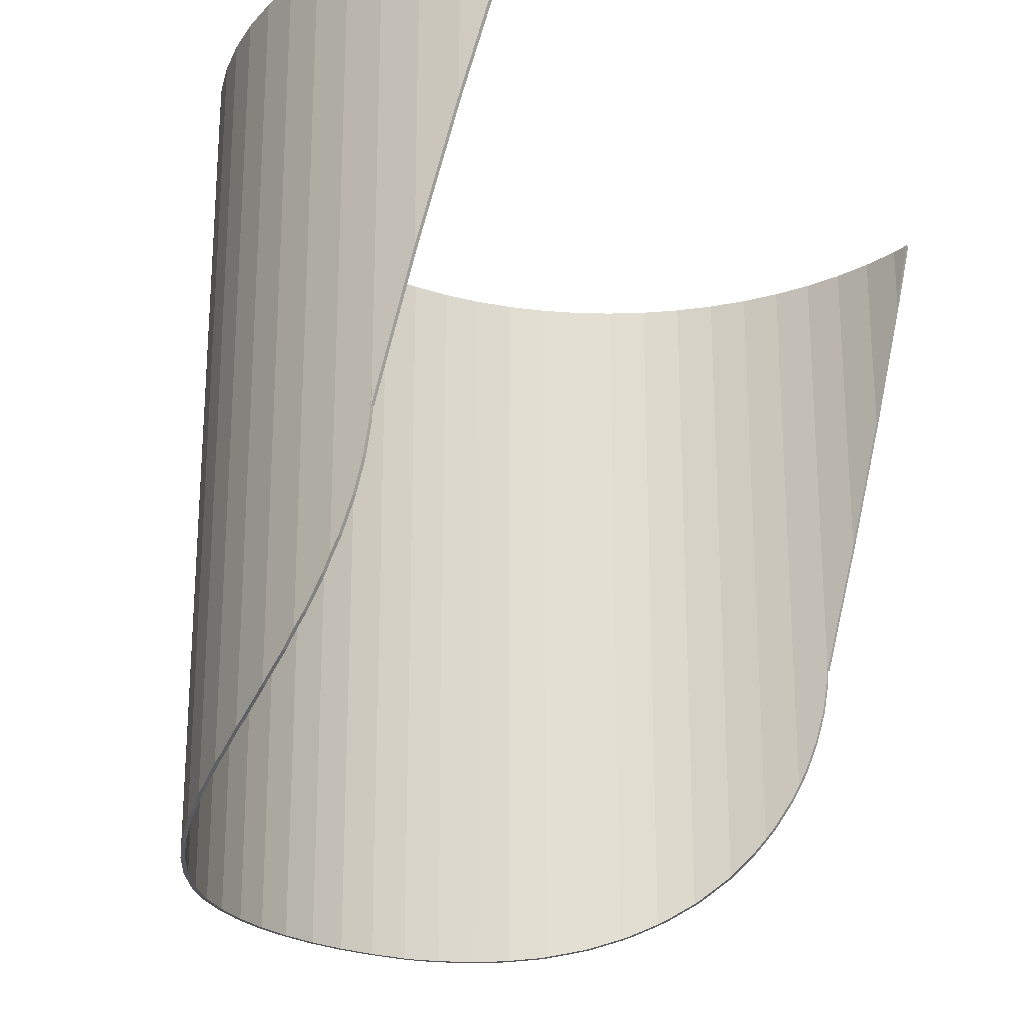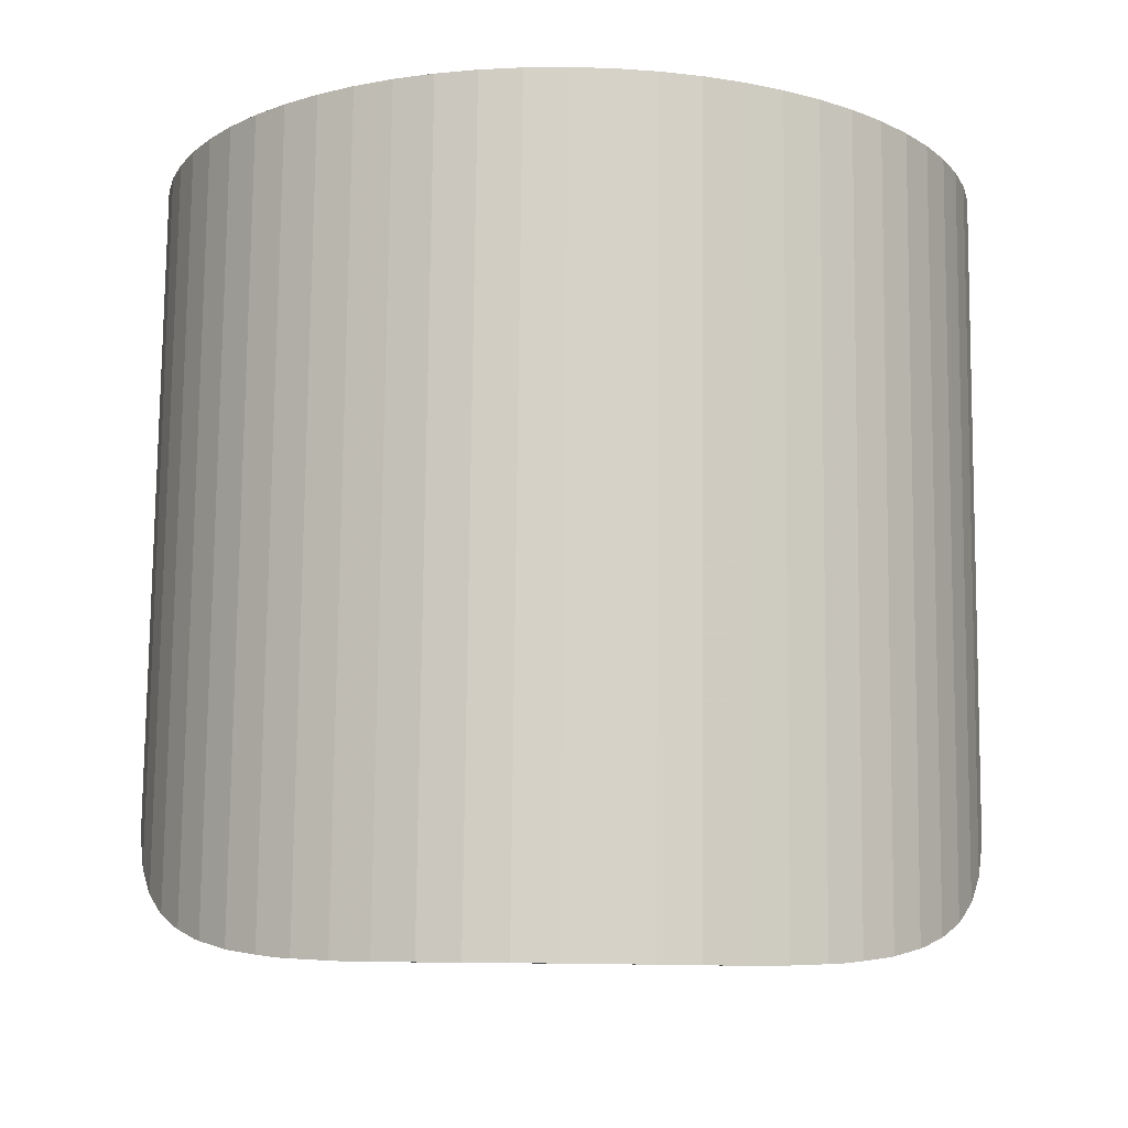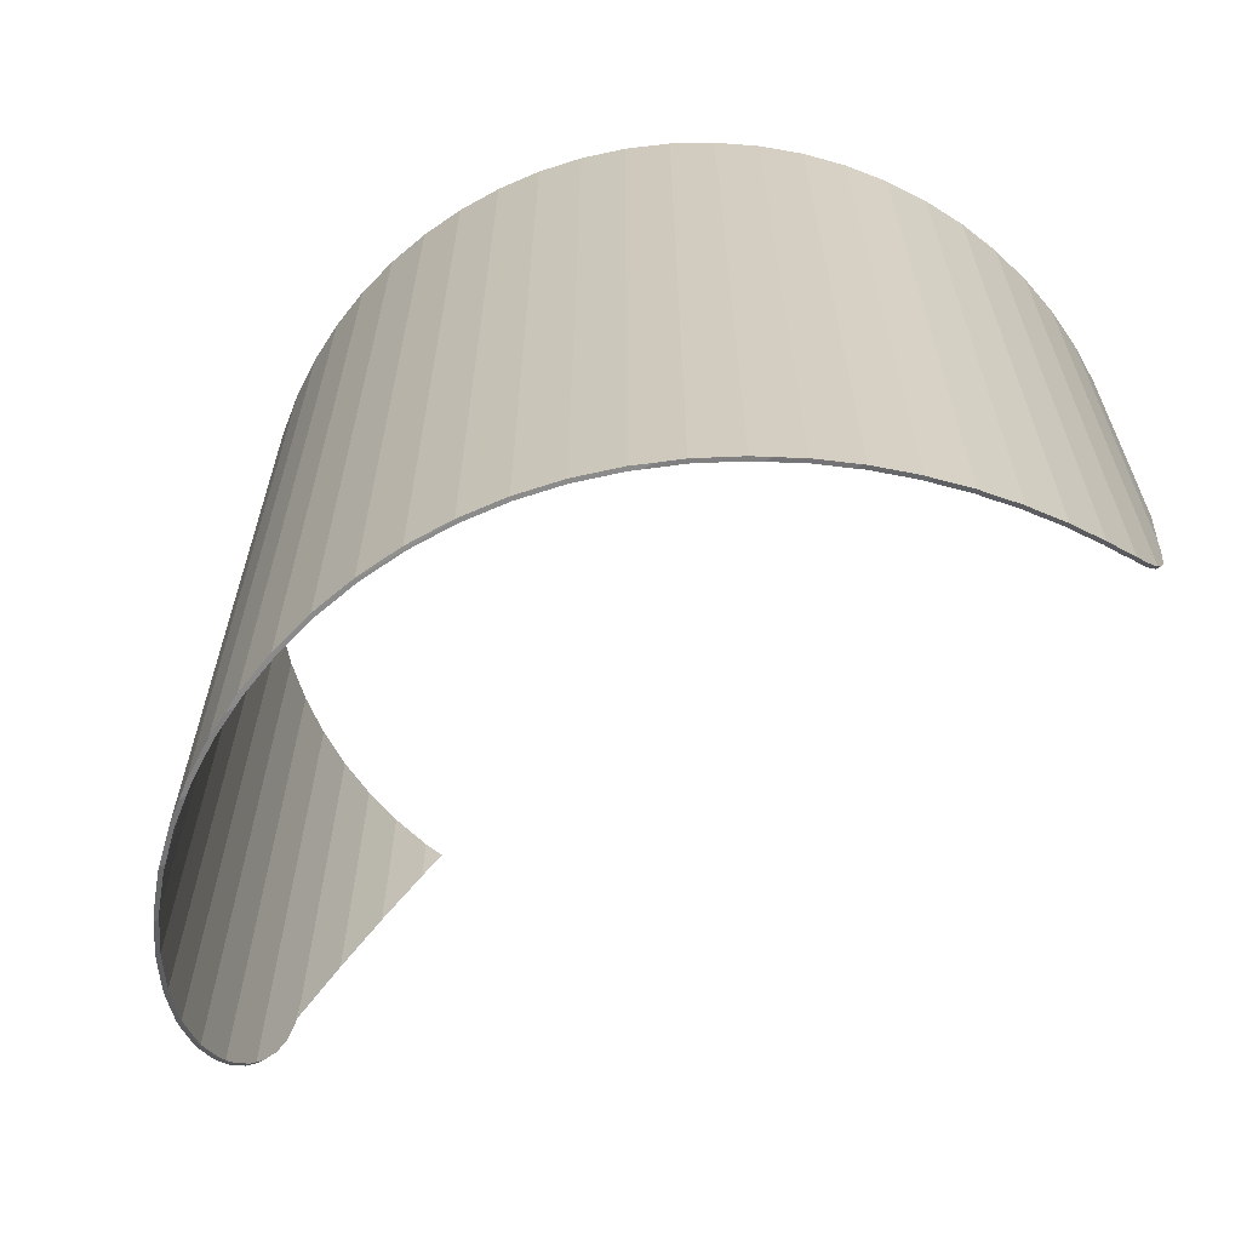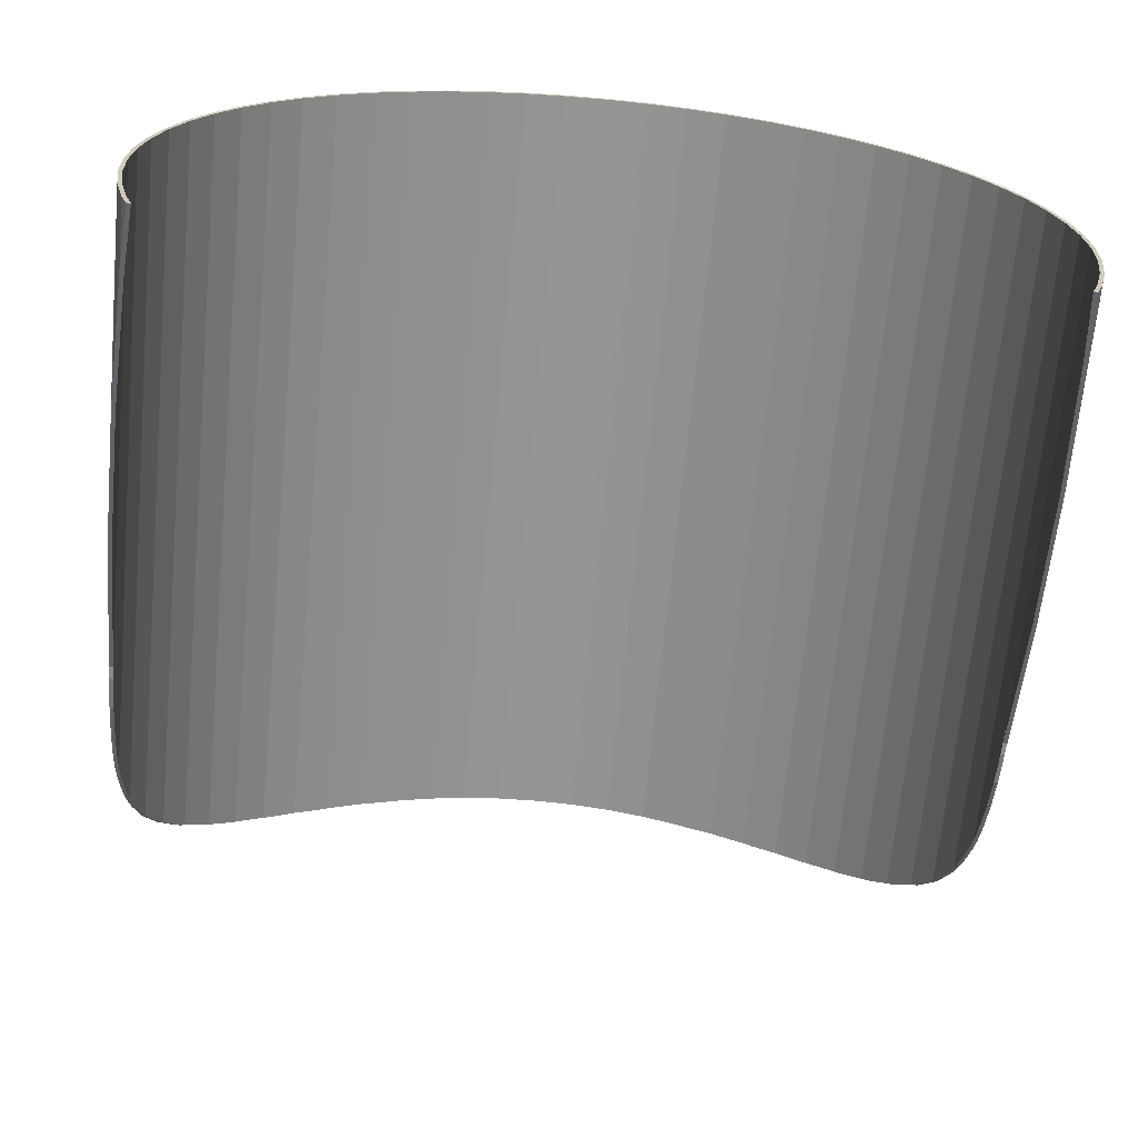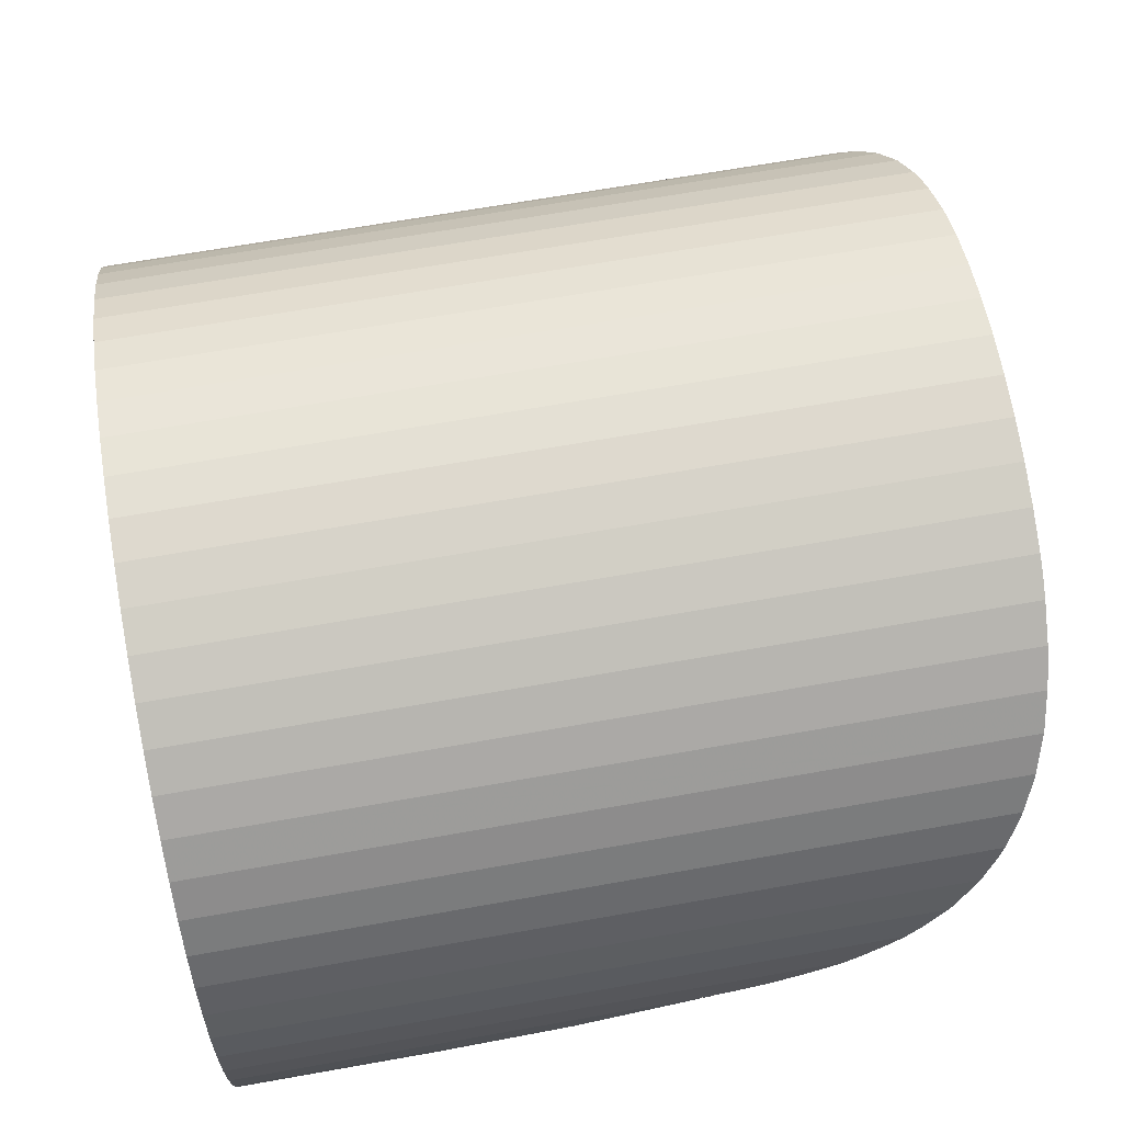
<metadata>
{"format":"obj","ext":"obj","renderer":"f3d","projection":"perspective","resolution":1024,"background":"white","views":[{"elev":-22.6,"azim":124.0,"up":"+Y"},{"elev":78.3,"azim":0.6,"up":"+Z"},{"elev":-65.6,"azim":32.1,"up":"+Y"},{"elev":-67.4,"azim":174.6,"up":"+Z"},{"elev":68.7,"azim":-100.0,"up":"+Z"}]}
</metadata>
<code>
o obj_0
v 1.169 		-26 		10.43
v 1.029 		-26 		10.45
v 0 		-26 		10.5
v -1.169 		-26 		10.43
v 0 		-6 		10.4
v -1.02 		-6 		10.35
v -1.029 		-26 		10.45
v 6.661 		-6 		8.117
v 6.167 		-25.84 		8.483
v -1.029 		-6 		10.45
v 6.661 		-25.77 		8.117
v 0 		-6 		10.5
v 9.955 		-7.649 		-3.02
v 4.95 		-25.93 		9.26
v 10.2 		-11.04 		-2.029
v 1.02 		-6 		10.35
v 10.2 		-6 		-2.029
v -10.5 		-6 		0
v 9.955 		-6 		-3.02
v 10.48 		-19.95 		0.45
v 10.46 		-20.73 		0.799
v 4.95 		-6 		9.26
v -10.4 		-6 		0
v 2.029 		-6 		10.2
v -7.365 		-25.64 		7.479
v 10.49 		-19.13 		0.198
v 5.833 		-6 		8.73
v 10.3 		-10.98 		-2.048
v 5.833 		-25.87 		8.73
v -10.45 		-6 		1.029
v -4.904 		-6 		9.174
v -4.904 		-25.92 		9.174
v 3.02 		-6 		9.955
v -5.779 		-25.86 		8.649
v -5.779 		-6 		8.649
v -10.36 		-20.73 		0.799
v 4.018 		-25.97 		9.701
v -10.35 		-21.11 		1.02
v 2.048 		-6 		10.3
v 4.018 		-6 		9.701
v 9.784 		-6 		-3.498
v 9.784 		-6.012 		-3.498
v -5.833 		-25.87 		8.73
v 3.981 		-6 		9.611
v 3.048 		-6 		10.05
v -6.167 		-25.84 		8.483
v 4.904 		-6 		9.174
v 4.43 		-25.96 		9.506
v 10.4 		-6 		0
v 5.779 		-6 		8.649
v -2.048 		-25.99 		10.3
v 3.048 		-25.98 		10.05
v -2.048 		-6 		10.3
v -10.38 		-19.95 		0.45
v -3.981 		-6 		9.611
v 10.05 		-7.553 		-3.048
v -3.981 		-25.97 		9.611
v -4.203 		-25.96 		9.506
v 6.599 		-6 		8.041
v -10.39 		-19.13 		0.198
v 9.887 		-6.012 		-3.498
v 9.887 		-6 		-3.498
v 2.048 		-25.99 		10.3
v 7.356 		-6 		7.356
v -3.048 		-25.98 		10.05
v -3.048 		-6 		10.05
v -4.95 		-25.93 		9.26
v -10.2 		-6 		2.029
v -10.2 		-22.49 		2.029
v 8.041 		-6 		6.599
v -10.24 		-22.21 		1.773
v -10.32 		-21.49 		1.241
v 10.5 		-17.5 		-0.003
v 10.5 		-17.55 		0
v 7.425 		-6 		7.425
v -10.35 		-6 		1.02
v 10.4 		-17.55 		0
v -3.02 		-6 		9.955
v -4.018 		-25.97 		9.701
v 10.35 		-6 		-1.02
v -4.018 		-6 		9.701
v 10.5 		-17.98 		-0.003
v 9.174 		-24.67 		4.904
v 8.775 		-25 		5.569
v 8.649 		-6 		5.779
v 8.649 		-25.08 		5.779
v 8.117 		-6 		6.661
v 9.174 		-6 		4.904
v 10.45 		-14.47 		-1.029
v -4.95 		-6 		9.26
v 8.73 		-6 		5.833
v -4.43 		-25.96 		9.506
v 8.73 		-25.1 		5.833
v -10.5 		-17.5 		-0.003
v 8.232 		-25.35 		6.505
v -10.5 		-17.55 		0
v 9.611 		-6 		3.981
v -5.833 		-6 		8.73
v 9.26 		-6 		4.95
v -10.45 		-14.47 		-1.029
v -10.5 		-17.98 		-0.003
v -10.45 		-6 		-1.029
v 9.955 		-6 		3.02
v 9.701 		-6 		4.018
v -10.3 		-10.98 		-2.048
v -6.661 		-25.77 		8.117
v -10.3 		-6 		-2.048
v -6.661 		-6 		8.117
v 10.3 		-6 		-2.048
v 10.2 		-6 		2.029
v 9.611 		-24.14 		3.981
v 10.05 		-6 		3.048
v 9.279 		-24.57 		4.682
v 10.35 		-6 		1.02
v 8.889 		-25 		5.569
v 10.05 		-6 		-3.048
v 10.3 		-6 		2.048
v -10.05 		-7.553 		-3.048
v -7.425 		-25.62 		7.425
v -10.05 		-6 		-3.048
v -7.425 		-6 		7.425
v -9.955 		-6 		3.02
v -9.955 		-23.45 		3.02
v -10.11 		-22.88 		2.39
v 9.26 		-24.7 		4.95
v -9.887 		-6 		-3.498
v -9.887 		-6.012 		-3.498
v 10.5 		-6 		0
v -8.117 		-25.4 		6.661
v -9.955 		-6 		-3.02
v -9.955 		-7.649 		-3.02
v -9.784 		-6.012 		-3.498
v -9.784 		-6 		-3.498
v -8.117 		-6 		6.661
v -10.3 		-22.51 		2.048
v -10.34 		-22.21 		1.773
v 10.45 		-6 		-1.029
v 1.029 		-6 		10.45
v 9.955 		-23.45 		3.02
v 9.932 		-23.5 		3.084
v 9.658 		-24.07 		3.851
v -8.73 		-25.1 		5.833
v -8.73 		-6 		5.833
v -10.2 		-6 		-2.029
v -10.2 		-11.04 		-2.029
v -8.232 		-25.35 		6.505
v -9.26 		-24.7 		4.95
v -9.26 		-6 		4.95
v -10.35 		-6 		-1.02
v 9.387 		-24.57 		4.682
v 10.45 		-6 		1.029
v -8.889 		-25 		5.569
v -9.701 		-24.17 		4.018
v -10.35 		-14.5 		-1.02
v -9.701 		-6 		4.018
v 9.701 		-24.17 		4.018
v -9.387 		-24.57 		4.682
v -10.4 		-17.55 		0
v -10.4 		-17.5 		-0.003
v -9.611 		-6 		3.981
v 10.2 		-22.49 		2.029
v -9.611 		-24.14 		3.981
v 10.11 		-22.88 		2.39
v -10.05 		-23.47 		3.048
v -9.658 		-24.07 		3.851
v -10.04 		-23.5 		3.084
v -9.932 		-23.5 		3.084
v -10.05 		-6 		3.048
v -10.4 		-17.98 		-0.003
v -10.3 		-6 		2.048
v -10.21 		-22.88 		2.39
v -9.761 		-24.07 		3.851
v 10.45 		-21.13 		1.029
v 10.5 		-18.3 		0.046
v 10.05 		-23.47 		3.048
v 10.04 		-23.5 		3.084
v -9.174 		-6 		4.904
v 9.761 		-24.07 		3.851
v 10.3 		-22.51 		2.048
v -8.649 		-6 		5.779
v 10.34 		-22.21 		1.773
v 10.35 		-21.11 		1.02
v -8.041 		-6 		6.599
v 10.32 		-21.49 		1.241
v 10.42 		-21.49 		1.241
v 10.24 		-22.21 		1.773
v -9.174 		-24.67 		4.904
v -10.45 		-21.13 		1.029
v -9.279 		-24.57 		4.682
v -10.42 		-21.49 		1.241
v -7.356 		-6 		7.356
v 10.21 		-22.88 		2.39
v -6.599 		-6 		8.041
v -10.5 		-18.3 		0.046
v -10.49 		-19.13 		0.198
v 1.02 		-26 		10.35
v -10.48 		-19.95 		0.45
v -10.46 		-20.73 		0.799
v 0 		-26 		10.4
v -8.649 		-25.08 		5.779
v 2.029 		-25.99 		10.2
v -8.775 		-25 		5.569
v -10.4 		-18.3 		0.046
v -2.029 		-6 		10.2
v 3.02 		-25.98 		9.955
v 10.4 		-18.3 		0.046
v 10.39 		-19.13 		0.198
v 10.38 		-19.95 		0.45
v 10.36 		-20.73 		0.799
v -8.041 		-25.38 		6.599
v -8.111 		-25.35 		6.505
v 8.117 		-25.4 		6.661
v 3.981 		-25.97 		9.611
v 7.425 		-25.62 		7.425
v -7.356 		-25.6 		7.356
v 4.904 		-25.92 		9.174
v 4.203 		-25.96 		9.506
v -6.599 		-25.75 		8.041
v -7.22 		-25.64 		7.479
v 7.365 		-25.64 		7.479
v -6.003 		-25.84 		8.483
v 5.779 		-25.86 		8.649
v -3.02 		-25.98 		9.955
v 6.599 		-25.75 		8.041
v 6.003 		-25.84 		8.483
v -2.029 		-25.99 		10.2
v -1.02 		-26 		10.35
v 7.356 		-25.6 		7.356
v 7.22 		-25.64 		7.479
v 8.041 		-25.38 		6.599
v 8.111 		-25.35 		6.505
v 10.4 		-17.5 		-0.003
v 10.35 		-14.5 		-1.02
v 10.4 		-17.98 		-0.003
g group_0_undefined
f 3 7 2
f 1 2 7
f 4 1 7
f 8 27 11
f 5 6 10
f 5 10 12
f 13 15 17
f 13 17 19
f 12 138 5
f 24 16 39
f 14 29 22
f 27 22 29
f 13 28 15
f 31 32 34
f 31 34 35
f 39 45 24
f 30 23 18
f 13 19 42
f 41 42 19
f 33 24 45
f 45 40 33
f 46 221 43
f 32 43 34
f 37 48 40
f 48 14 40
f 22 40 14
f 44 33 40
f 40 22 44
f 12 10 7
f 12 7 3
f 47 44 22
f 22 27 47
f 10 53 51
f 28 13 56
f 42 56 13
f 55 57 58
f 55 58 32
f 55 32 31
f 50 47 27
f 27 8 50
f 59 50 8
f 52 37 45
f 40 45 37
f 10 51 4
f 10 4 7
f 54 197 60
f 41 62 42
f 61 42 62
f 8 75 59
f 61 56 42
f 43 32 67
f 58 92 32
f 63 52 39
f 45 39 52
f 53 66 65
f 53 65 51
f 68 69 71
f 68 71 72
f 68 72 38
f 68 38 76
f 64 59 75
f 70 64 75
f 74 77 73
f 75 87 70
f 85 70 87
f 86 85 84
f 83 84 85
f 83 85 88
f 66 81 79
f 66 79 65
f 82 233 89
f 87 91 85
f 88 85 91
f 90 67 81
f 81 67 92
f 81 92 79
f 93 95 86
f 84 93 86
f 96 18 94
f 102 100 18
f 91 99 88
f 97 88 99
f 17 80 109
f 100 101 94
f 94 18 100
f 98 43 90
f 90 43 67
f 99 104 97
f 103 97 104
f 46 98 106
f 109 116 17
f 198 36 38
f 100 102 105
f 104 112 103
f 110 103 112
f 83 88 113
f 111 113 88
f 111 88 97
f 108 106 98
f 98 46 43
f 107 105 102
f 197 54 198
f 84 115 93
f 19 17 116
f 116 62 19
f 41 19 62
f 112 117 110
f 114 110 117
f 120 118 107
f 107 118 105
f 122 123 124
f 122 124 69
f 122 69 68
f 115 84 83
f 113 125 83
f 115 83 125
f 121 119 108
f 108 119 25
f 108 25 106
f 120 126 127
f 120 127 118
f 117 151 114
f 130 131 132
f 130 132 133
f 71 69 136
f 135 136 69
f 124 171 69
f 80 49 137
f 109 80 137
f 128 137 49
f 39 16 138
f 16 5 138
f 134 129 121
f 121 129 119
f 141 97 140
f 111 97 141
f 139 140 97
f 139 97 103
f 144 145 131
f 144 131 130
f 143 142 134
f 134 142 146
f 134 146 129
f 49 114 151
f 49 151 128
f 133 126 130
f 126 120 130
f 144 130 120
f 176 140 139
f 126 133 127
f 132 127 133
f 120 107 144
f 113 150 125
f 148 147 143
f 143 147 152
f 143 152 142
f 127 132 118
f 131 118 132
f 145 105 131
f 190 72 136
f 71 136 72
f 150 113 111
f 141 156 111
f 150 111 156
f 149 154 145
f 149 145 144
f 149 144 107
f 107 102 149
f 76 23 30
f 72 188 38
f 118 131 105
f 154 100 145
f 176 178 140
f 18 23 102
f 149 102 23
f 155 153 148
f 148 153 157
f 148 157 147
f 30 170 76
f 159 154 23
f 158 159 23
f 139 103 163
f 161 163 103
f 161 103 110
f 160 162 165
f 160 165 167
f 160 167 123
f 160 123 122
f 166 155 164
f 151 74 128
f 169 154 159
f 149 23 154
f 68 76 170
f 170 168 68
f 135 69 171
f 168 164 155
f 155 166 172
f 155 172 153
f 122 68 168
f 168 155 122
f 151 173 21
f 151 21 20
f 151 20 26
f 151 26 174
f 174 74 151
f 176 139 175
f 163 192 139
f 164 123 166
f 124 123 171
f 164 171 123
f 167 166 123
f 105 145 100
f 169 101 154
f 141 178 156
f 179 181 117
f 160 122 155
f 155 148 160
f 170 135 168
f 168 135 171
f 168 171 164
f 141 140 178
f 94 159 158
f 94 158 96
f 181 185 117
f 177 160 148
f 148 143 177
f 165 172 167
f 159 94 169
f 101 169 94
f 30 188 170
f 170 190 136
f 170 136 135
f 100 154 101
f 180 177 143
f 143 134 180
f 185 173 117
f 151 117 173
f 39 138 63
f 186 110 184
f 161 110 186
f 182 184 110
f 182 110 114
f 177 187 189
f 177 189 162
f 177 162 160
f 190 170 188
f 175 192 112
f 183 180 134
f 134 121 183
f 1 63 138
f 1 138 2
f 194 30 96
f 163 161 192
f 179 192 161
f 186 181 161
f 112 192 179
f 112 179 117
f 138 12 3
f 138 3 2
f 191 183 121
f 193 191 121
f 175 139 192
f 156 178 104
f 172 165 153
f 165 162 153
f 189 157 162
f 18 96 30
f 30 194 195
f 30 195 197
f 30 197 198
f 30 198 188
f 121 108 193
f 35 193 108
f 199 5 196
f 16 196 5
f 166 167 172
f 104 178 176
f 104 176 175
f 104 175 112
f 108 98 35
f 31 35 98
f 23 76 158
f 125 150 99
f 196 16 201
f 24 201 16
f 180 200 202
f 180 202 187
f 180 187 177
f 98 90 31
f 55 31 90
f 207 114 206
f 77 114 49
f 99 150 156
f 99 156 104
f 90 81 55
f 78 55 81
f 76 38 36
f 76 36 54
f 76 54 60
f 76 60 203
f 203 158 76
f 157 189 147
f 189 187 147
f 202 152 187
f 81 66 78
f 204 78 66
f 208 114 207
f 209 114 208
f 182 114 209
f 77 206 114
f 93 115 91
f 201 24 205
f 33 205 24
f 153 162 157
f 66 53 204
f 10 6 53
f 204 53 6
f 91 115 125
f 91 125 99
f 179 161 181
f 195 203 60
f 1 201 63
f 196 201 1
f 205 52 201
f 183 210 211
f 183 211 200
f 183 200 180
f 26 207 206
f 87 212 95
f 77 174 206
f 205 33 213
f 44 213 33
f 184 181 186
f 87 95 93
f 87 93 91
f 152 202 142
f 202 200 142
f 211 146 200
f 173 182 21
f 209 21 182
f 147 187 152
f 63 201 52
f 213 37 205
f 208 20 21
f 208 21 209
f 214 212 75
f 208 207 20
f 26 20 207
f 191 215 210
f 191 210 183
f 142 200 146
f 199 196 1
f 75 212 87
f 217 44 216
f 213 44 217
f 47 216 44
f 74 174 77
f 146 211 129
f 211 210 129
f 215 129 210
f 26 206 174
f 193 218 219
f 193 219 215
f 193 215 191
f 52 205 37
f 217 37 213
f 218 106 219
f 184 185 181
f 185 184 173
f 184 182 173
f 11 220 8
f 220 214 8
f 75 8 214
f 119 215 25
f 129 215 119
f 219 25 215
f 35 34 221
f 35 221 218
f 35 218 193
f 216 47 222
f 50 222 47
f 9 11 27
f 29 9 27
f 34 43 221
f 217 48 37
f 78 223 57
f 78 57 55
f 106 218 46
f 25 219 106
f 221 46 218
f 48 217 216
f 222 29 216
f 48 216 14
f 92 58 79
f 57 79 58
f 223 79 57
f 67 32 92
f 225 50 224
f 222 50 225
f 59 224 50
f 204 226 223
f 204 223 78
f 225 9 29
f 14 216 29
f 225 29 222
f 79 223 65
f 226 65 223
f 9 225 224
f 6 227 226
f 6 226 204
f 229 59 228
f 224 59 229
f 64 228 59
f 65 226 51
f 227 4 226
f 5 199 227
f 5 227 6
f 229 11 224
f 9 224 11
f 199 4 227
f 199 1 4
f 51 226 4
f 230 228 64
f 230 64 70
f 194 96 158
f 229 220 11
f 194 203 195
f 220 229 228
f 230 212 228
f 220 228 214
f 158 203 194
f 230 70 231
f 86 231 70
f 86 70 85
f 86 95 231
f 190 188 72
f 198 38 188
f 230 231 212
f 214 228 212
f 95 212 231
f 36 198 54
f 195 60 197
f 56 61 116
f 62 116 61
f 28 56 109
f 109 56 116
f 109 137 28
f 137 89 28
f 73 89 128
f 74 73 128
f 82 89 73
f 128 89 137
f 77 49 232
f 233 234 232
f 233 232 49
f 233 49 80
f 232 73 77
f 73 232 82
f 234 82 232
f 82 234 233
f 15 233 80
f 15 80 17
f 233 15 89
f 28 89 15

</code>
